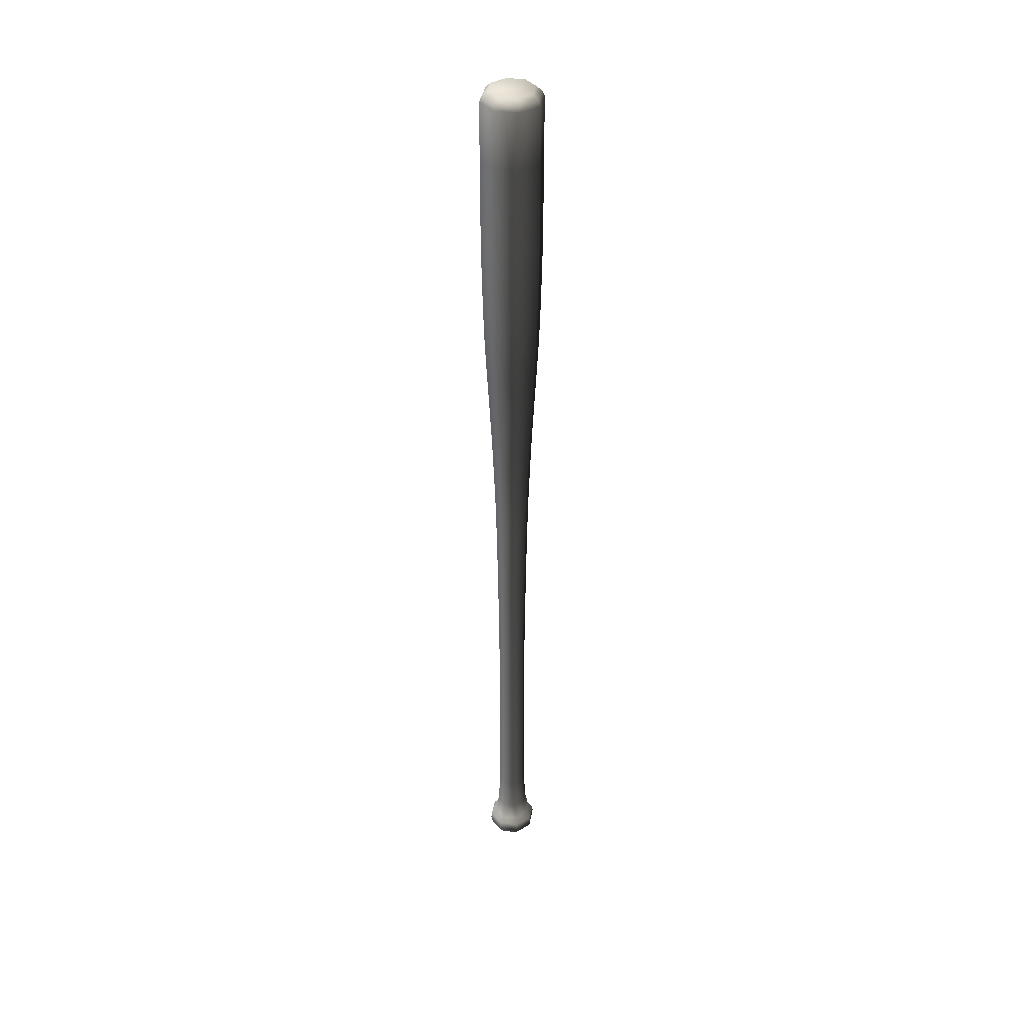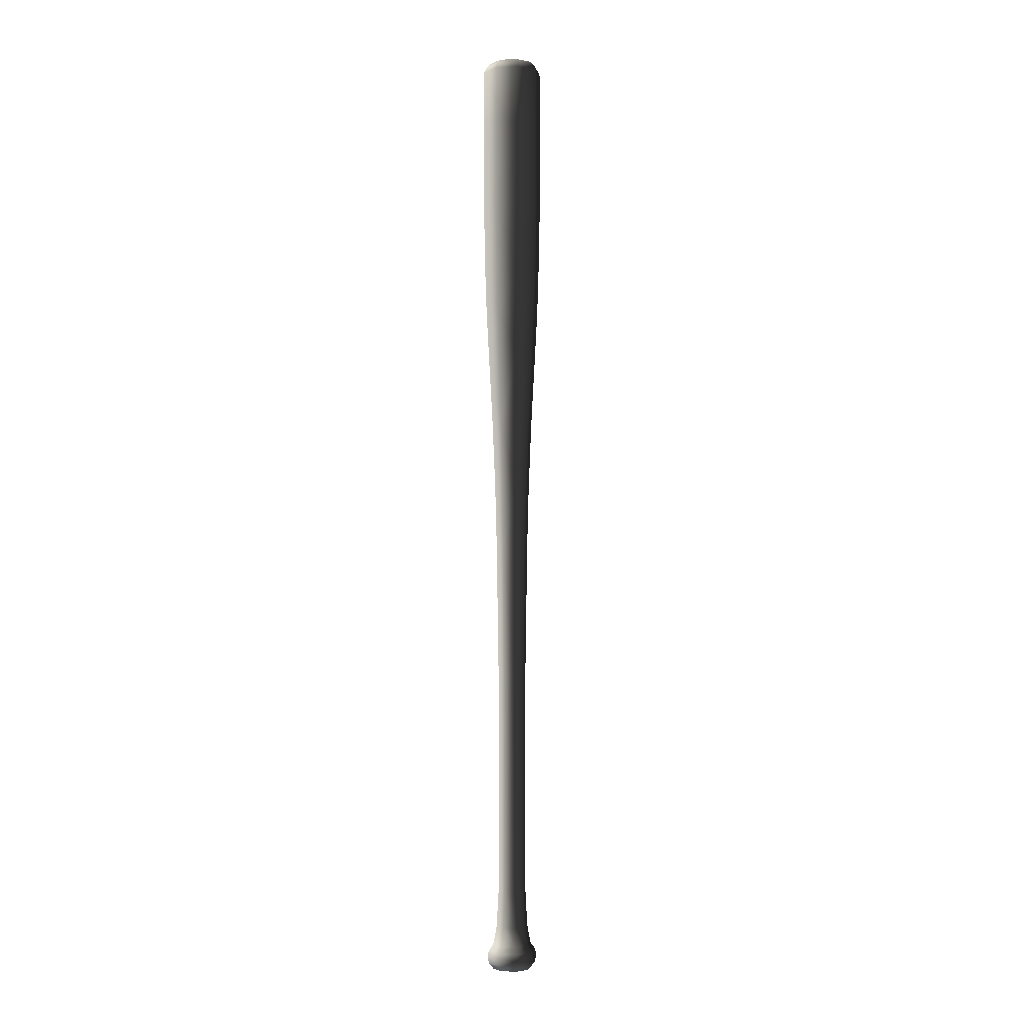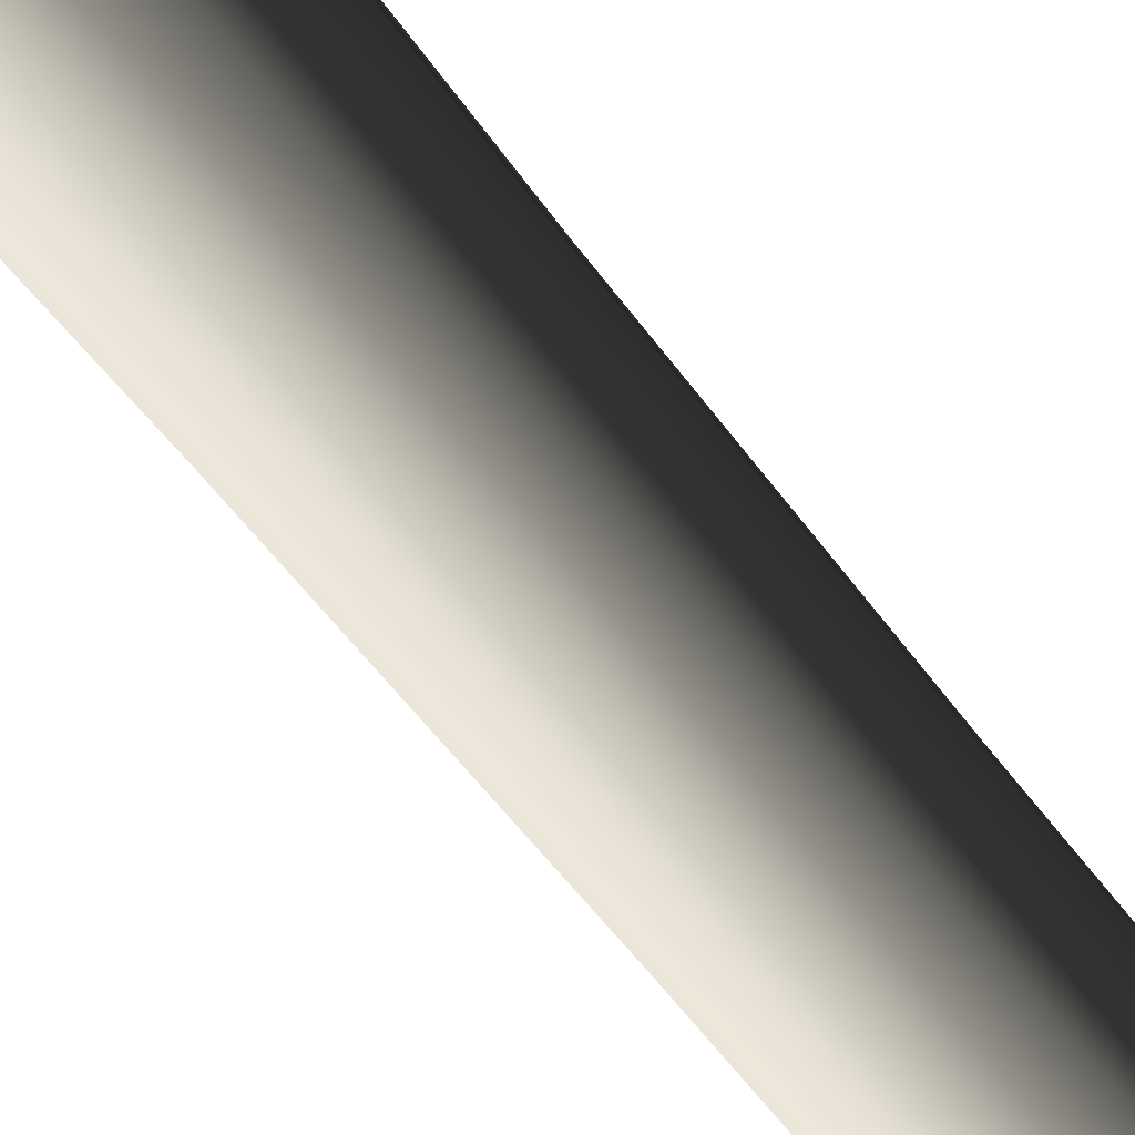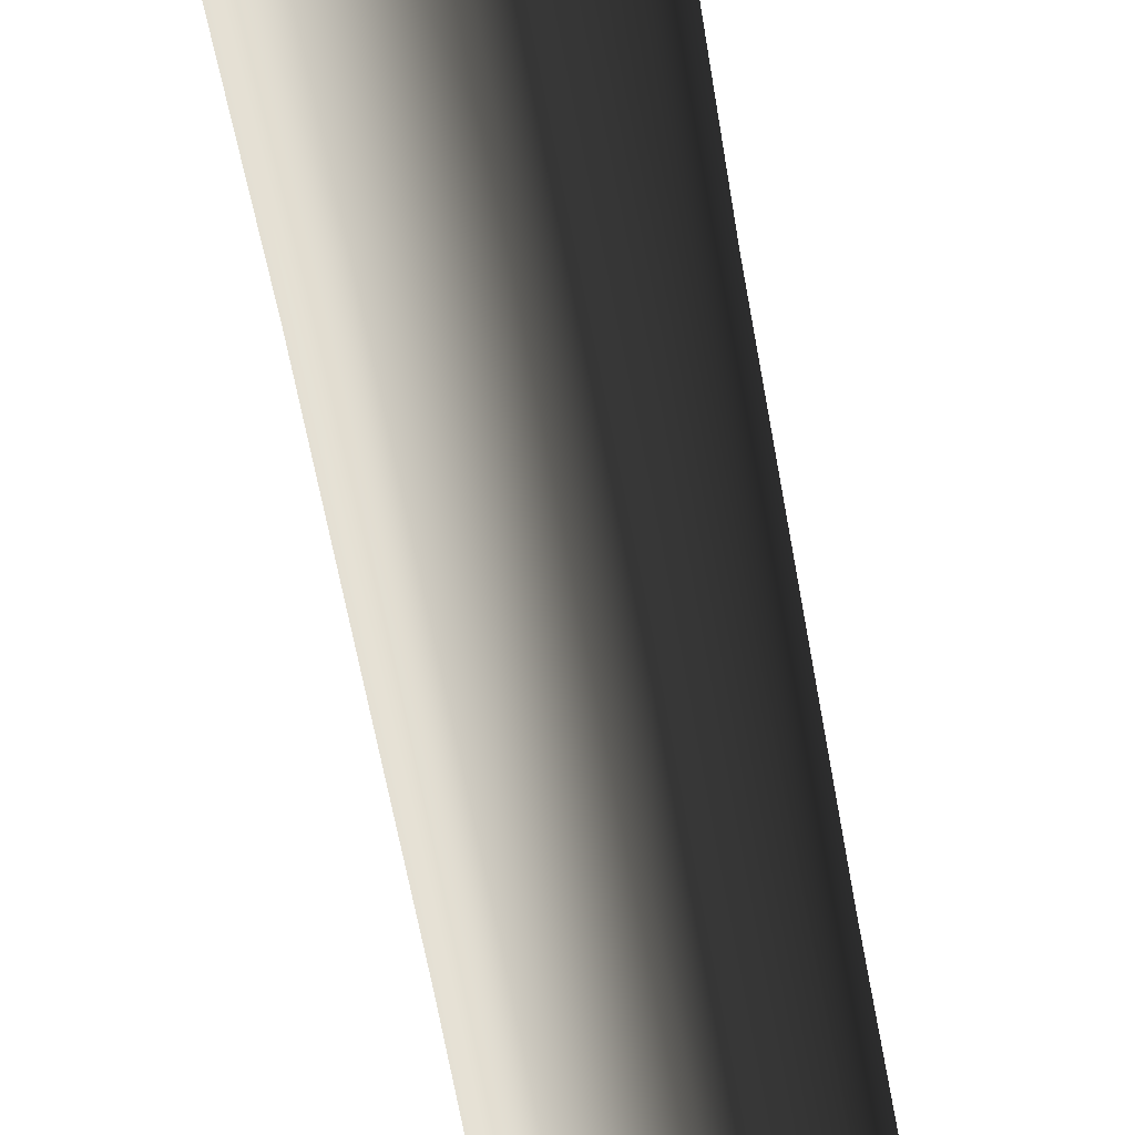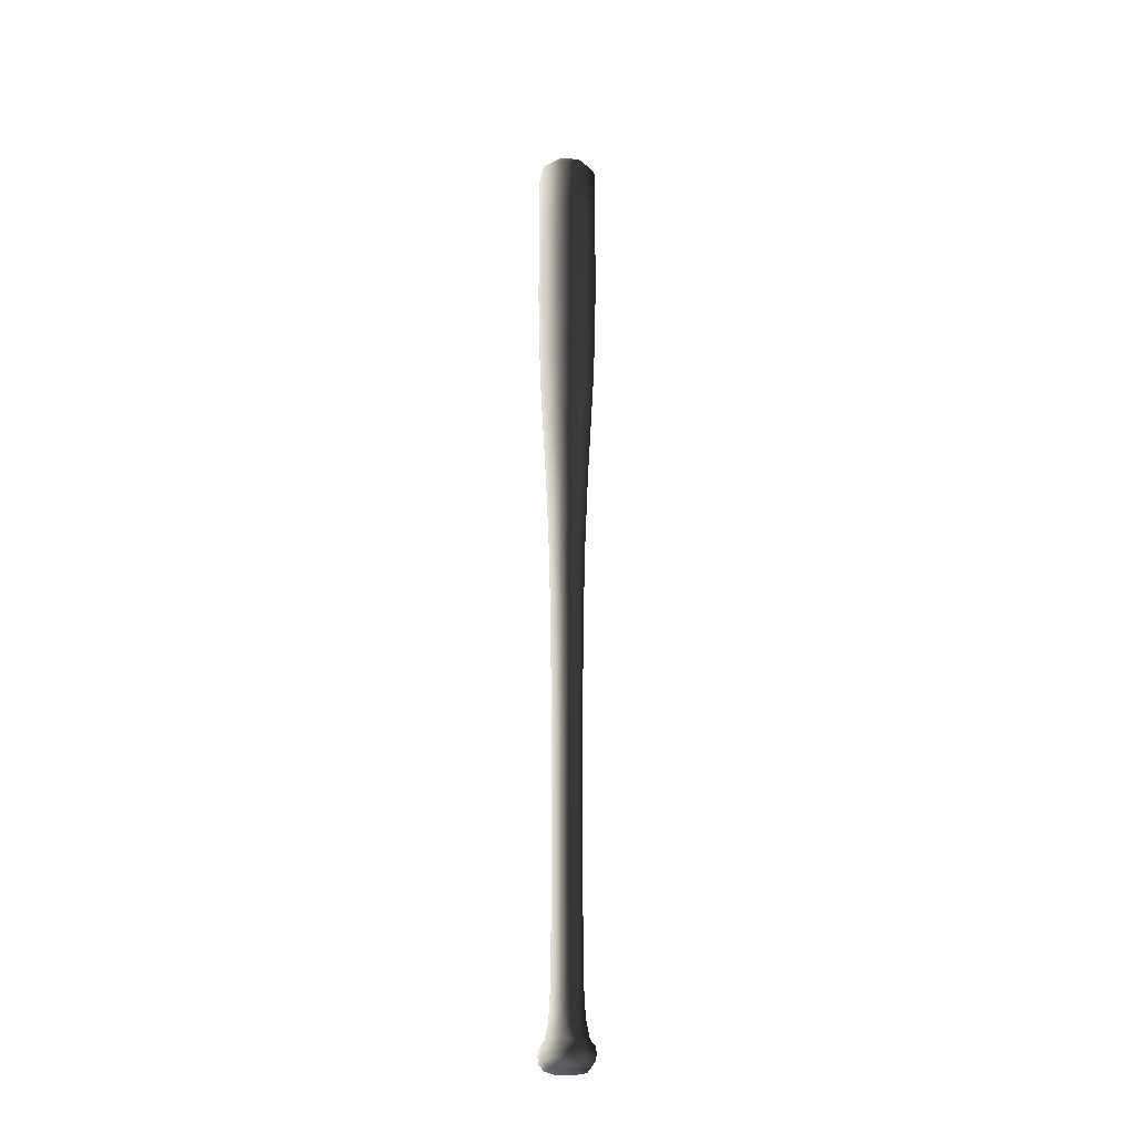
<metadata>
{"format":"obj","ext":"obj","renderer":"f3d","projection":"perspective","resolution":1024,"background":"white","views":[{"elev":37.8,"azim":-57.7,"up":"+Y"},{"elev":-2.1,"azim":-56.5,"up":"+Y"},{"elev":57.0,"azim":-35.8,"up":"+Z"},{"elev":65.2,"azim":-10.4,"up":"+Z"},{"elev":-27.6,"azim":148.7,"up":"+Y"}]}
</metadata>
<code>
g default
v 0.1022 2.19 0
v 0.1022 0.5617 0
v 0.07228 0.5617 -0.07228
v 0.07228 2.19 -0.07228
v 0 0.5617 -0.1022
v 0 2.19 -0.1022
v 0.1589 6.781 0
v 0.1124 6.781 -0.1124
v 0 6.781 -0.1589
v 0 6.781 0
v 0.1003 0 -0.1003
v 0.1419 0 0
v 0 0 0
v 0 0 -0.1419
v -0.07228 0.5617 -0.07228
v -0.07228 2.19 -0.07228
v -0.1124 6.781 -0.1124
v -0.1589 6.781 0
v -0.1419 0 0
v -0.1003 0 -0.1003
v -0.1022 0.5617 0
v -0.1022 2.19 0
v 0.08278 3.158 -0.08278
v 0.1171 3.158 0
v 0 3.158 -0.1171
v -0.08278 3.158 -0.08278
v -0.1171 3.158 0
v 0.09036 3.563 -0.09036
v 0.1278 3.563 0
v 0 3.563 -0.1278
v -0.09036 3.563 -0.09036
v -0.1278 3.563 0
v 0.105 4.06 -0.105
v 0.1264 4.602 -0.1264
v 0.1788 4.602 0
v 0.1484 4.06 0
v 0 4.06 -0.1484
v 0 4.602 -0.1788
v -0.105 4.06 -0.105
v -0.1264 4.602 -0.1264
v -0.1484 4.06 0
v -0.1788 4.602 0
v 0.1372 4.883 -0.1372
v 0.1444 5.185 -0.1444
v 0.2042 5.185 0
v 0.194 4.883 0
v 0 4.883 -0.194
v 0 5.185 -0.2042
v -0.1372 4.883 -0.1372
v -0.1444 5.185 -0.1444
v -0.194 4.883 0
v -0.2042 5.185 0
v 0.1515 5.663 -0.1515
v 0.1515 6.313 -0.1515
v 0.2142 6.313 0
v 0.2142 5.663 0
v 0 5.663 -0.2142
v 0 6.313 -0.2142
v -0.1515 5.663 -0.1515
v -0.1515 6.313 -0.1515
v -0.2142 5.663 0
v -0.2142 6.313 0
v 0.1515 6.71 -0.1515
v 0.1396 6.746 -0.1396
v 0.1974 6.746 0
v 0.2142 6.71 0
v 0 6.71 -0.2142
v 0 6.746 -0.1974
v -0.1515 6.71 -0.1515
v -0.1396 6.746 -0.1396
v -0.2142 6.71 0
v -0.1974 6.746 0
v 0.1161 0.3081 0
v 0.08208 0.3081 -0.08208
v -0.08208 0.3081 -0.08208
v -0.1161 0.3081 0
v 0 0.3081 -0.1161
v 0.1419 0.1766 0
v 0.1003 0.1766 -0.1003
v -0.1003 0.1766 -0.1003
v -0.1419 0.1766 0
v 0 0.1766 -0.1419
v 0.1766 0.1325 0
v 0.1249 0.1325 -0.1249
v -0.1249 0.1325 -0.1249
v -0.1766 0.1325 0
v 0 0.1325 -0.1766
v 0.1766 0.04416 0
v 0.1249 0.04416 -0.1249
v 0.1295 0.0883 -0.1295
v 0.1831 0.0883 0
v -0.1249 0.04416 -0.1249
v -0.1766 0.04416 0
v -0.1831 0.0883 0
v -0.1295 0.0883 -0.1295
v 0 0.04416 -0.1766
v 0 0.0883 -0.1831
v 0.07228 2.19 0.07228
v 0.07228 0.5617 0.07228
v 0 2.19 0.1022
v 0 0.5617 0.1022
v 0 6.781 0.1589
v 0.1124 6.781 0.1124
v 0.1003 0 0.1003
v 0 0 0.1419
v -0.07228 2.19 0.07228
v -0.07228 0.5617 0.07228
v -0.1124 6.781 0.1124
v -0.1003 0 0.1003
v 0.08278 3.158 0.08278
v 0 3.158 0.1171
v -0.08278 3.158 0.08278
v 0.09036 3.563 0.09036
v 0 3.563 0.1278
v -0.09036 3.563 0.09036
v 0.105 4.06 0.105
v 0.1264 4.602 0.1264
v 0 4.06 0.1484
v 0 4.602 0.1788
v -0.105 4.06 0.105
v -0.1264 4.602 0.1264
v 0.1372 4.883 0.1372
v 0.1444 5.185 0.1444
v 0 4.883 0.194
v 0 5.185 0.2042
v -0.1372 4.883 0.1372
v -0.1444 5.185 0.1444
v 0.1515 5.663 0.1515
v 0.1515 6.313 0.1515
v 0 5.663 0.2142
v 0 6.313 0.2142
v -0.1515 5.663 0.1515
v -0.1515 6.313 0.1515
v 0.1515 6.71 0.1515
v 0.1396 6.746 0.1396
v 0 6.71 0.2142
v 0 6.746 0.1974
v -0.1515 6.71 0.1515
v -0.1396 6.746 0.1396
v 0.08208 0.3081 0.08208
v -0.08208 0.3081 0.08208
v 0 0.3081 0.1161
v 0.1003 0.1766 0.1003
v -0.1003 0.1766 0.1003
v 0 0.1766 0.1419
v 0.1249 0.1325 0.1249
v -0.1249 0.1325 0.1249
v 0 0.1325 0.1766
v 0.1295 0.0883 0.1295
v 0.1249 0.04416 0.1249
v -0.1249 0.04416 0.1249
v -0.1295 0.0883 0.1295
v 0 0.04416 0.1766
v 0 0.0883 0.1831
g Baseball_Bat_1_:Baseball_Bat
f 1 2 3 4
f 4 3 5 6
f 7 8 9 10
f 11 12 13 14
f 6 5 15 16
f 10 9 17 18
f 14 13 19 20
f 16 15 21 22
f 1 4 23 24
f 4 6 25 23
f 6 16 26 25
f 16 22 27 26
f 23 28 29 24
f 25 30 28 23
f 26 31 30 25
f 27 32 31 26
f 33 34 35 36
f 37 38 34 33
f 39 40 38 37
f 41 42 40 39
f 43 44 45 46
f 47 48 44 43
f 49 50 48 47
f 51 52 50 49
f 53 54 55 56
f 57 58 54 53
f 59 60 58 57
f 61 62 60 59
f 63 64 65 66
f 67 68 64 63
f 69 70 68 67
f 71 72 70 69
f 8 7 65 64
f 9 8 64 68
f 17 9 68 70
f 18 17 70 72
f 3 2 73 74
f 21 15 75 76
f 15 5 77 75
f 5 3 74 77
f 74 73 78 79
f 76 75 80 81
f 75 77 82 80
f 77 74 79 82
f 78 83 84 79
f 80 85 86 81
f 82 87 85 80
f 79 84 87 82
f 88 89 90 91
f 92 93 94 95
f 96 92 95 97
f 89 96 97 90
f 91 90 84 83
f 95 94 86 85
f 97 95 85 87
f 90 97 87 84
f 12 11 89 88
f 20 19 93 92
f 14 20 92 96
f 11 14 96 89
f 53 56 45 44
f 57 53 44 48
f 59 57 48 50
f 61 59 50 52
f 43 46 35 34
f 47 43 34 38
f 49 47 38 40
f 51 49 40 42
f 63 66 55 54
f 67 63 54 58
f 69 67 58 60
f 71 69 60 62
f 33 36 29 28
f 37 33 28 30
f 39 37 30 31
f 41 39 31 32
f 1 98 99 2
f 98 100 101 99
f 7 10 102 103
f 104 105 13 12
f 100 106 107 101
f 10 18 108 102
f 105 109 19 13
f 106 22 21 107
f 1 24 110 98
f 98 110 111 100
f 100 111 112 106
f 106 112 27 22
f 110 24 29 113
f 111 110 113 114
f 112 111 114 115
f 27 112 115 32
f 116 36 35 117
f 118 116 117 119
f 120 118 119 121
f 41 120 121 42
f 122 46 45 123
f 124 122 123 125
f 126 124 125 127
f 51 126 127 52
f 128 56 55 129
f 130 128 129 131
f 132 130 131 133
f 61 132 133 62
f 134 66 65 135
f 136 134 135 137
f 138 136 137 139
f 71 138 139 72
f 103 135 65 7
f 102 137 135 103
f 108 139 137 102
f 18 72 139 108
f 99 140 73 2
f 21 76 141 107
f 107 141 142 101
f 101 142 140 99
f 140 143 78 73
f 76 81 144 141
f 141 144 145 142
f 142 145 143 140
f 78 143 146 83
f 144 81 86 147
f 145 144 147 148
f 143 145 148 146
f 88 91 149 150
f 151 152 94 93
f 153 154 152 151
f 150 149 154 153
f 91 83 146 149
f 152 147 86 94
f 154 148 147 152
f 149 146 148 154
f 12 88 150 104
f 109 151 93 19
f 105 153 151 109
f 104 150 153 105
f 128 123 45 56
f 130 125 123 128
f 132 127 125 130
f 61 52 127 132
f 122 117 35 46
f 124 119 117 122
f 126 121 119 124
f 51 42 121 126
f 134 129 55 66
f 136 131 129 134
f 138 133 131 136
f 71 62 133 138
f 116 113 29 36
f 118 114 113 116
f 120 115 114 118
f 41 32 115 120

</code>
